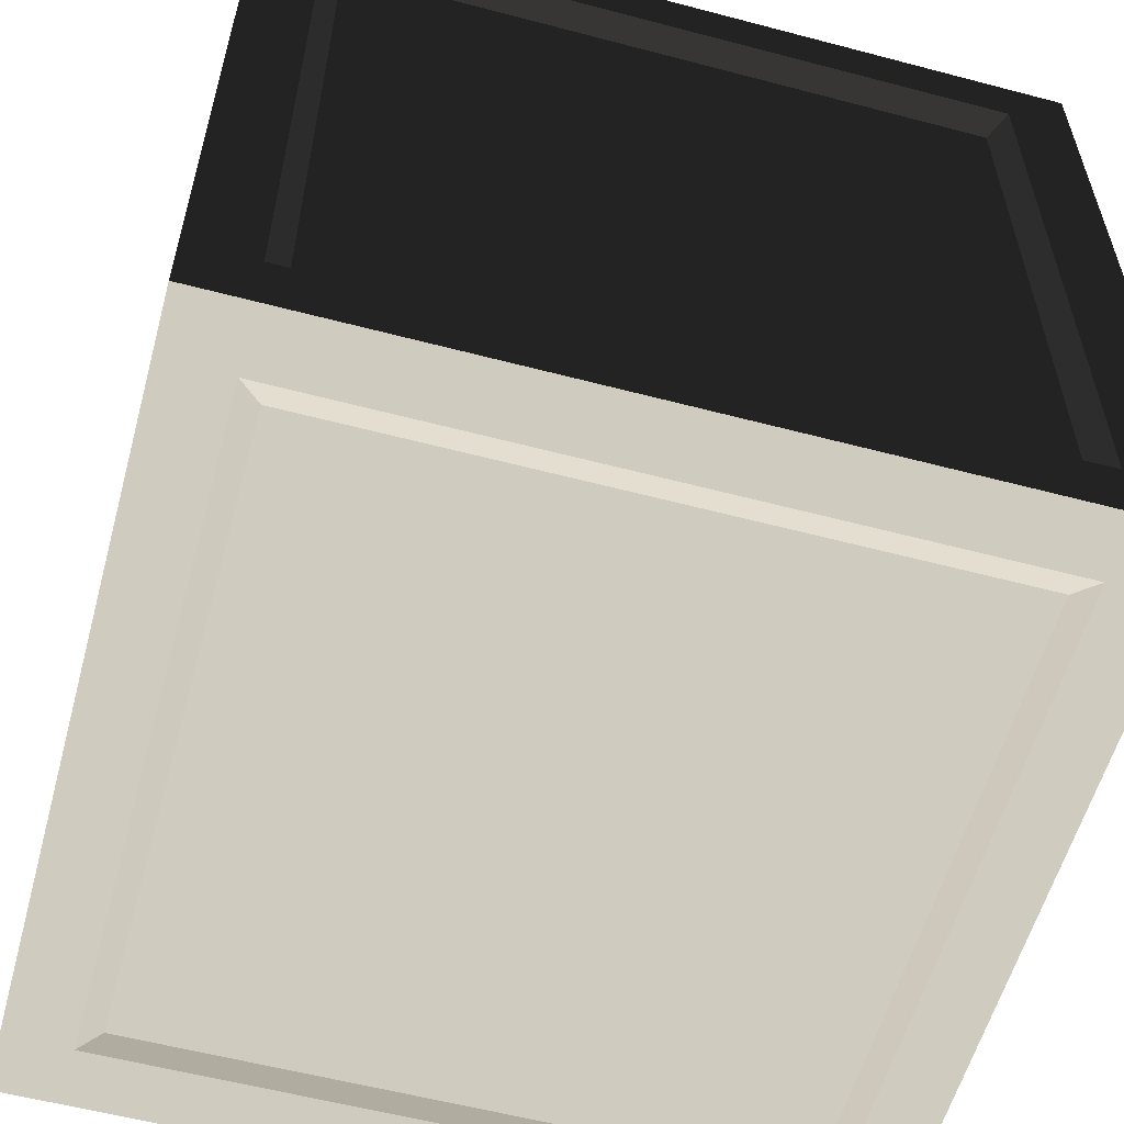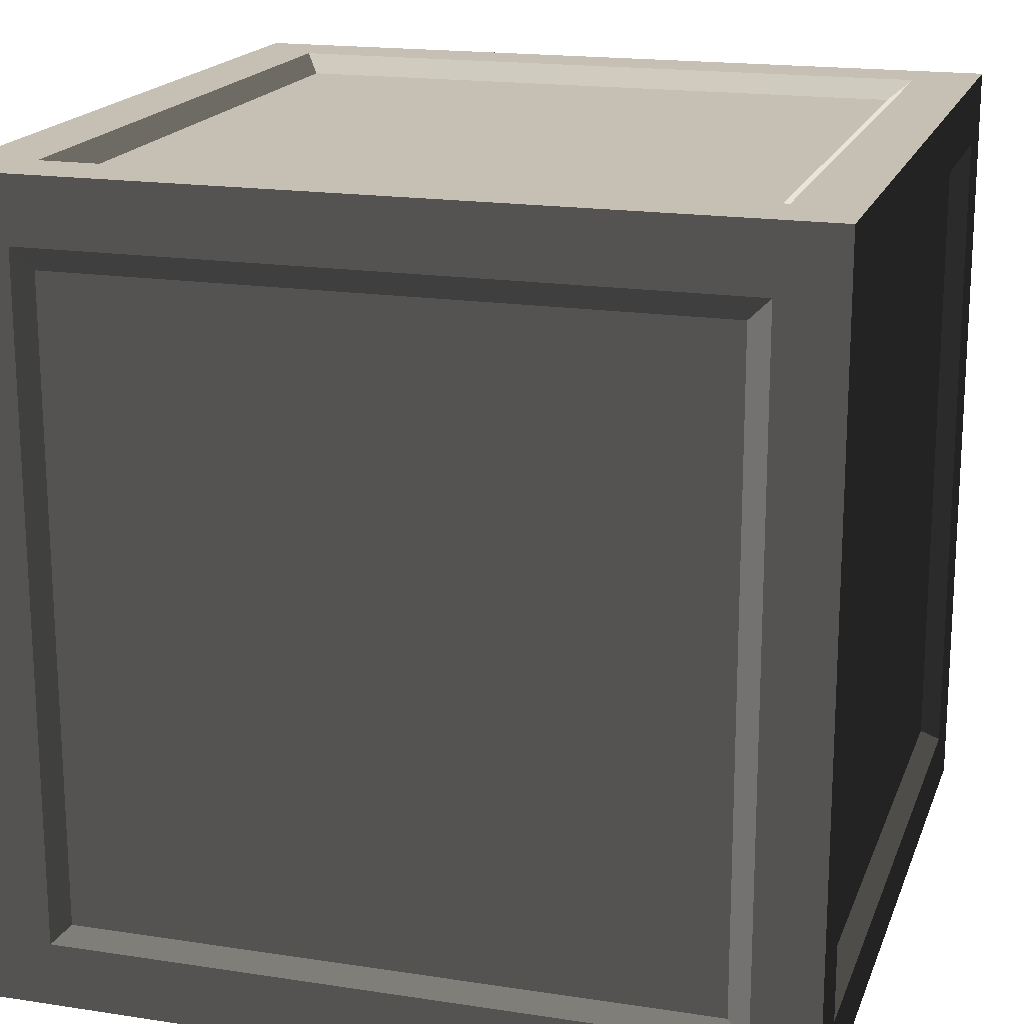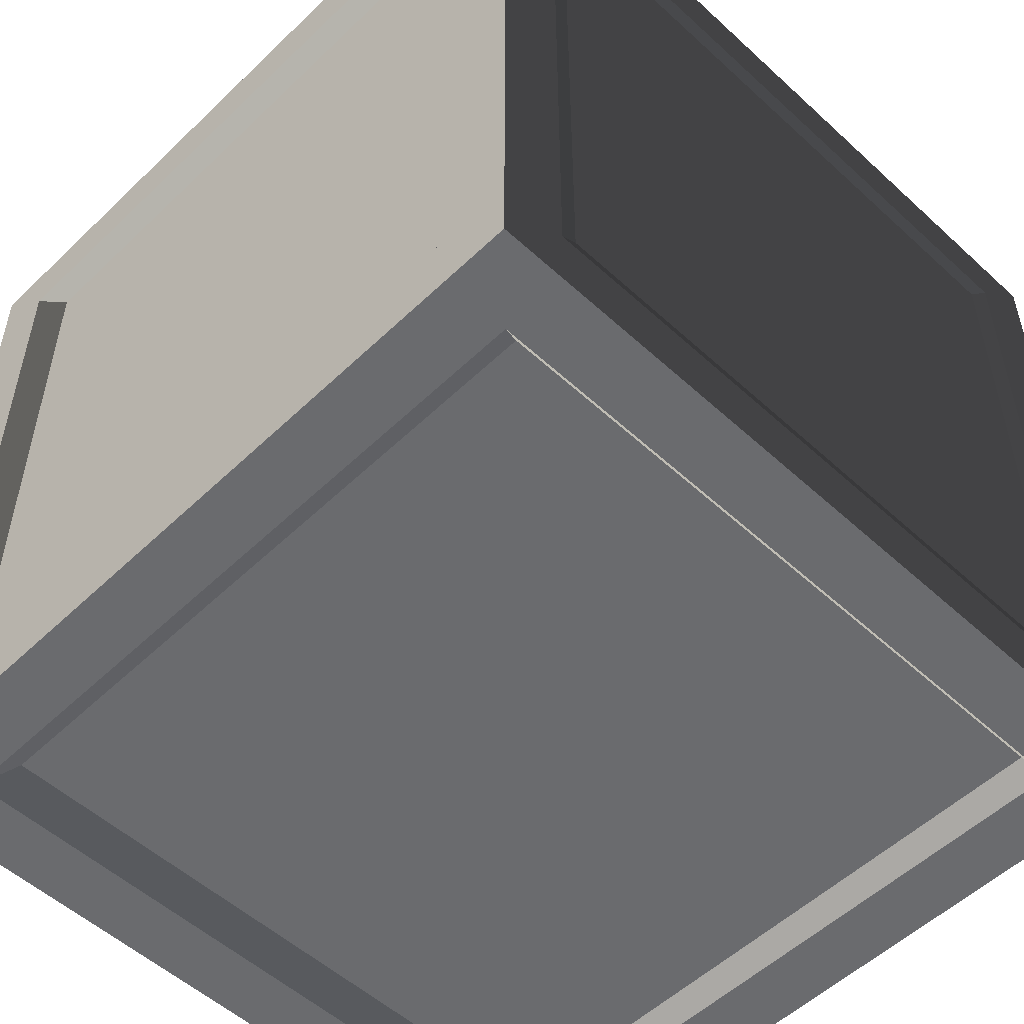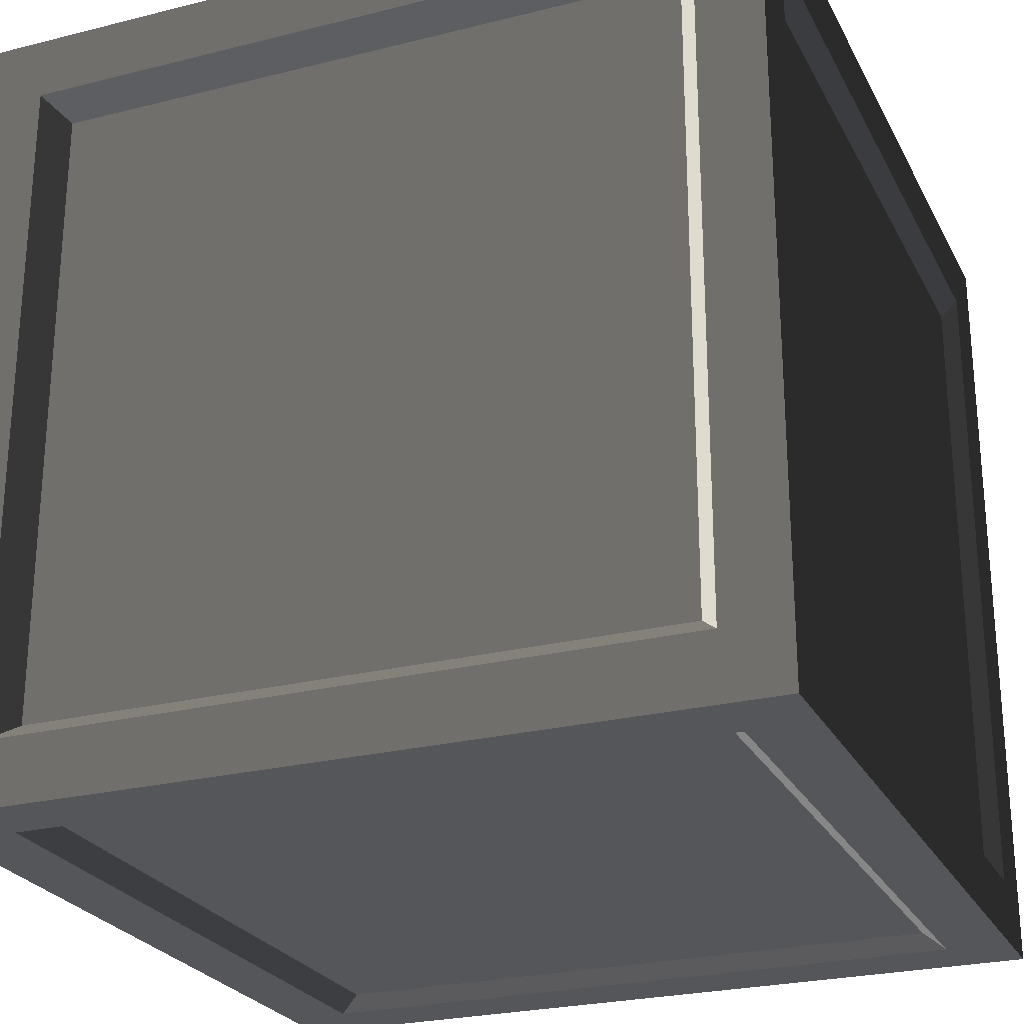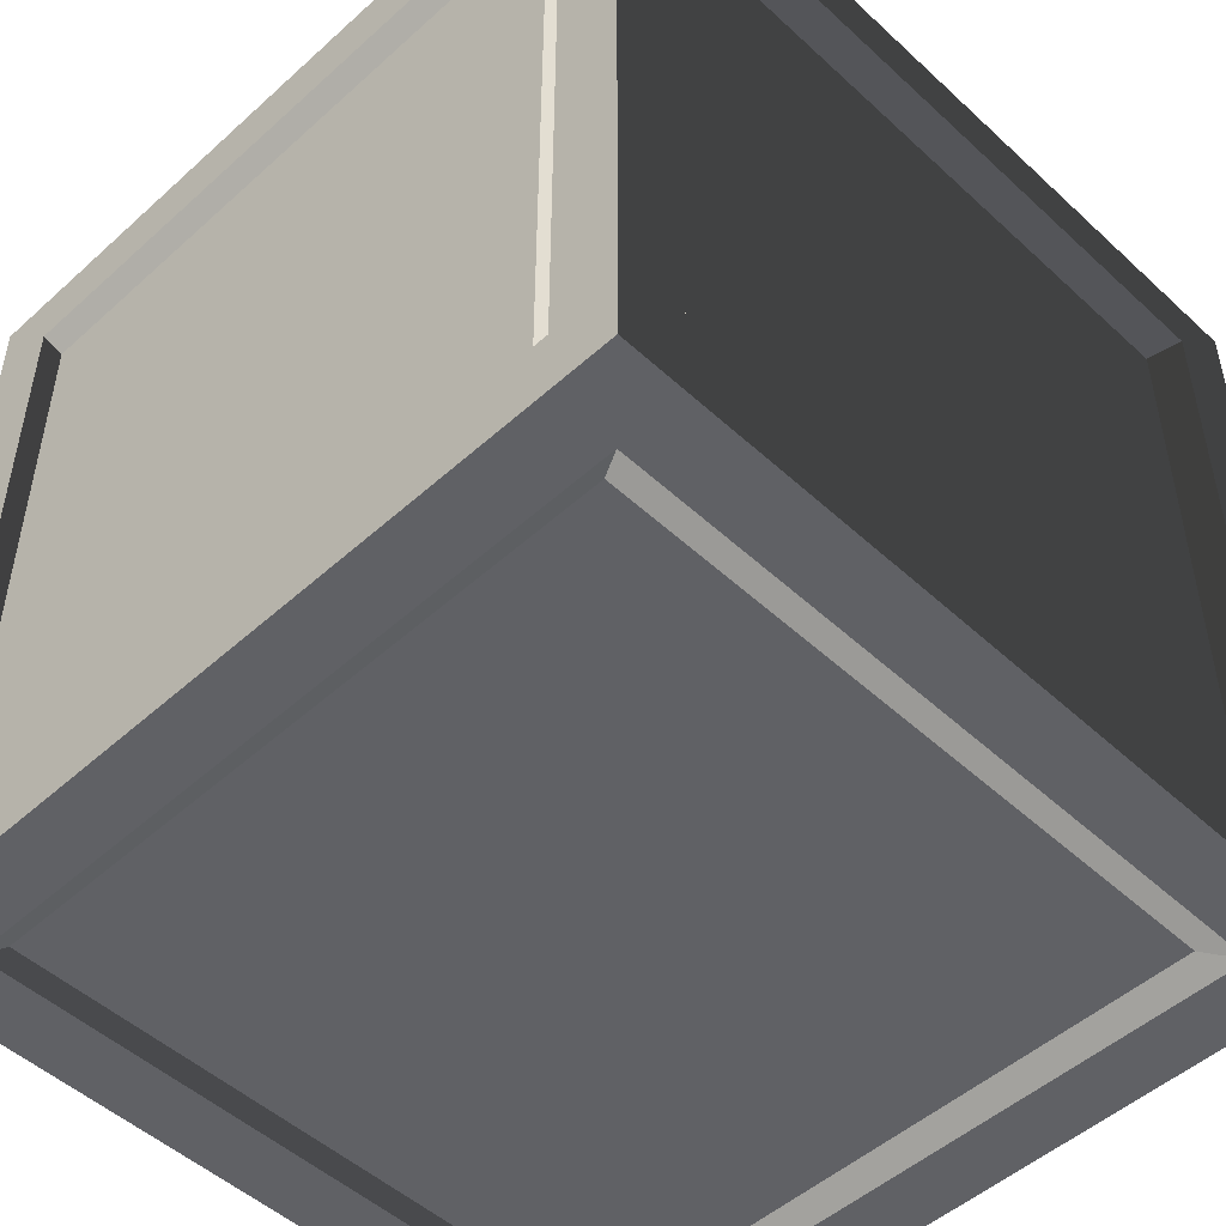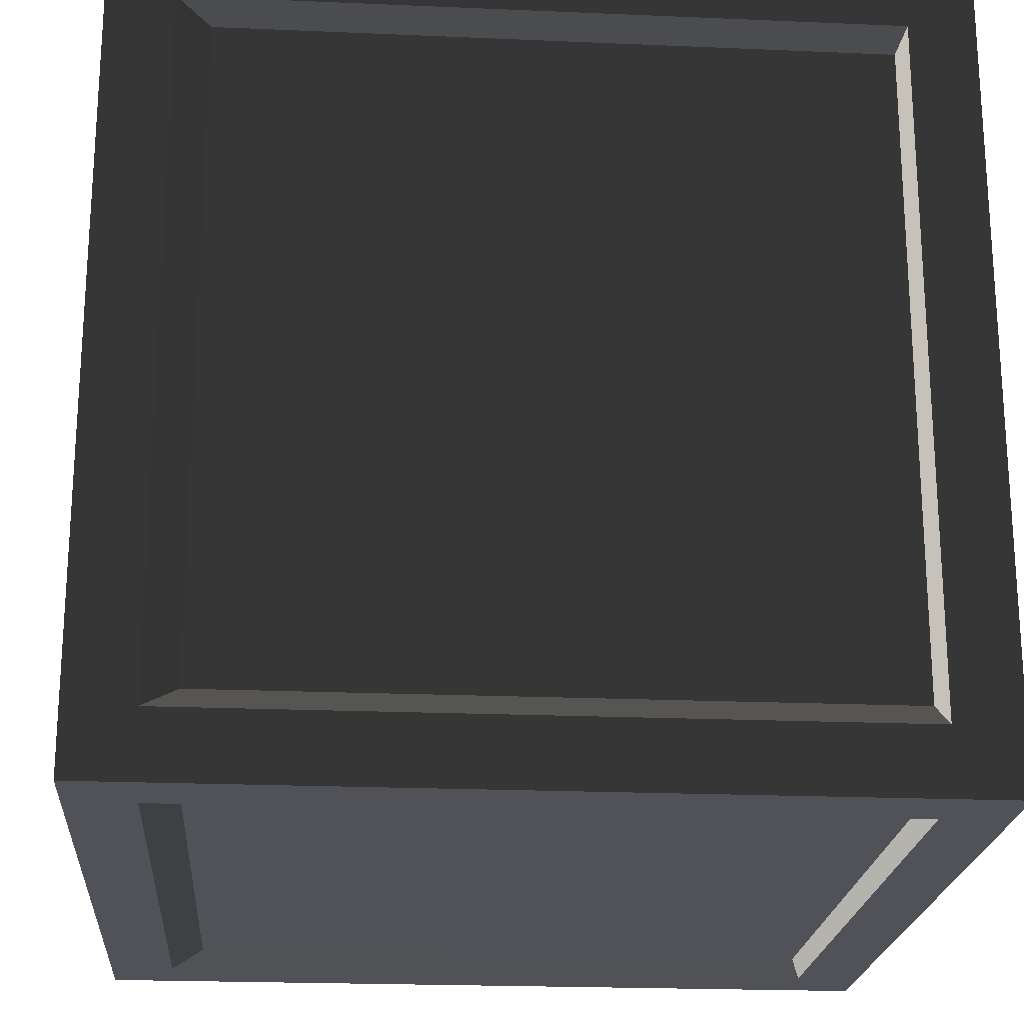
<metadata>
{"format":"obj","ext":"obj","renderer":"f3d","projection":"perspective","resolution":1024,"background":"white","views":[{"elev":-57.6,"azim":-105.3,"up":"+Z"},{"elev":18.1,"azim":-163.4,"up":"+Y"},{"elev":-53.4,"azim":135.6,"up":"+Y"},{"elev":-25.3,"azim":22.1,"up":"+Y"},{"elev":-50.0,"azim":-45.3,"up":"+Y"},{"elev":-21.4,"azim":85.6,"up":"+Y"}]}
</metadata>
<code>
v 0.3151 0.3151 0.005382
v -0.3151 0.3151 0.005381
v -0.3151 -0.3151 0.005381
v 0.3151 -0.3151 0.005382
v -0.3151 0.3151 0.7721
v 0.3151 0.3151 0.7721
v 0.3151 -0.3151 0.7721
v -0.3151 -0.3151 0.7721
v 0.3151 -0.3833 0.7038
v 0.3151 -0.3833 0.07361
v -0.3151 -0.3833 0.07361
v -0.3151 -0.3833 0.7038
v 0.3833 0.3151 0.7038
v 0.3833 0.3151 0.07361
v 0.3833 -0.3151 0.07361
v 0.3833 -0.3151 0.7038
v -0.3151 0.3833 0.7038
v -0.3151 0.3833 0.07361
v 0.3151 0.3833 0.07361
v 0.3151 0.3833 0.7038
v -0.3833 -0.3151 0.7038
v -0.3833 -0.3151 0.07361
v -0.3833 0.3151 0.07361
v -0.3833 0.3151 0.7038
v 0.336 0.4 5.225e-07
v -0.336 0.4 -5.225e-07
v -0.336 0.336 -5.225e-07
v 0.336 0.336 5.225e-07
v -0.336 -0.4 -5.225e-07
v 0.336 -0.4 5.225e-07
v 0.336 -0.336 5.225e-07
v -0.336 -0.336 -5.225e-07
v -0.336 0.4 0.8
v 0.336 0.4 0.8
v 0.336 0.336 0.8
v -0.336 0.336 0.8
v 0.336 -0.4 0.8
v -0.336 -0.4 0.8
v -0.336 -0.336 0.8
v 0.336 -0.336 0.8
v 0.4 0.4 0.736
v 0.4 0.4 0.064
v 0.4 0.336 0.064
v 0.4 0.336 0.736
v 0.4 -0.4 0.064
v 0.4 -0.4 0.736
v 0.4 -0.336 0.736
v 0.4 -0.336 0.064
v -0.4 -0.4 0.736
v -0.4 -0.4 0.064
v -0.4 -0.336 0.064
v -0.4 -0.336 0.736
v -0.4 0.4 0.064
v -0.4 0.4 0.736
v -0.4 0.336 0.736
v -0.4 0.336 0.064
v 0.4 0.336 3.101e-07
v 0.336 0.336 5.225e-07
v 0.336 -0.336 5.225e-07
v 0.4 -0.336 3.101e-07
v 0.4 0.4 3.101e-07
v 0.336 0.4 5.225e-07
v 0.336 -0.4 5.225e-07
v 0.4 -0.4 3.101e-07
v -0.4 -0.336 5.409e-08
v -0.336 -0.336 -5.225e-07
v -0.336 0.336 -5.225e-07
v -0.4 0.336 5.409e-08
v -0.336 0.4 -5.225e-07
v -0.4 0.4 5.409e-08
v -0.4 -0.4 5.409e-08
v -0.336 -0.4 -5.225e-07
v -0.4 0.336 0.8
v -0.336 0.336 0.8
v -0.336 -0.336 0.8
v -0.4 -0.336 0.8
v -0.4 0.4 0.8
v -0.336 0.4 0.8
v -0.336 -0.4 0.8
v -0.4 -0.4 0.8
v 0.4 -0.336 0.8
v 0.336 -0.336 0.8
v 0.336 0.336 0.8
v 0.4 0.336 0.8
v 0.336 0.4 0.8
v 0.4 0.4 0.8
v 0.4 -0.4 0.8
v 0.336 -0.4 0.8
v 0.4 -0.4 0.736
v 0.4 -0.4 0.064
v 0.336 -0.4 0.064
v 0.336 -0.4 0.736
v 0.4 -0.4 0.8
v 0.336 -0.4 0.8
v 0.336 -0.4 5.225e-07
v 0.4 -0.4 3.101e-07
v -0.4 -0.4 0.064
v -0.4 -0.4 0.736
v -0.336 -0.4 0.736
v -0.336 -0.4 0.064
v -0.4 -0.4 5.409e-08
v -0.336 -0.4 -5.225e-07
v -0.336 -0.4 0.8
v -0.4 -0.4 0.8
v -0.4 0.4 0.736
v -0.4 0.4 0.064
v -0.336 0.4 0.064
v -0.336 0.4 0.736
v -0.4 0.4 0.8
v -0.336 0.4 0.8
v -0.336 0.4 -5.225e-07
v -0.4 0.4 5.409e-08
v 0.4 0.4 0.064
v 0.4 0.4 0.736
v 0.336 0.4 0.736
v 0.336 0.4 0.064
v 0.4 0.4 3.101e-07
v 0.336 0.4 5.225e-07
v 0.336 0.4 0.8
v 0.4 0.4 0.8
v 0.336 -0.4 0.8
v 0.336 -0.4 0.736
v -0.336 -0.4 0.736
v -0.336 -0.4 0.8
v -0.336 -0.4 -5.225e-07
v -0.336 -0.4 0.064
v 0.336 -0.4 0.064
v 0.336 -0.4 5.225e-07
v 0.4 0.336 0.8
v 0.4 0.336 0.736
v 0.4 -0.336 0.736
v 0.4 -0.336 0.8
v 0.4 0.4 0.8
v 0.4 0.4 0.736
v 0.4 -0.4 0.736
v 0.4 -0.4 0.8
v 0.4 -0.336 3.101e-07
v 0.4 -0.336 0.064
v 0.4 0.336 0.064
v 0.4 0.336 3.101e-07
v 0.4 0.4 0.064
v 0.4 0.4 3.101e-07
v 0.4 -0.4 3.101e-07
v 0.4 -0.4 0.064
v -0.336 0.4 0.8
v -0.336 0.4 0.736
v 0.336 0.4 0.736
v 0.336 0.4 0.8
v 0.336 0.4 5.225e-07
v 0.336 0.4 0.064
v -0.336 0.4 0.064
v -0.336 0.4 -5.225e-07
v -0.4 -0.336 0.8
v -0.4 -0.336 0.736
v -0.4 0.336 0.736
v -0.4 0.336 0.8
v -0.4 -0.4 0.8
v -0.4 -0.4 0.736
v -0.4 0.4 0.736
v -0.4 0.4 0.8
v -0.4 0.336 5.409e-08
v -0.4 0.336 0.064
v -0.4 -0.336 0.064
v -0.4 -0.336 5.409e-08
v -0.4 -0.4 0.064
v -0.4 -0.4 5.409e-08
v -0.4 0.4 5.409e-08
v -0.4 0.4 0.064
v -0.336 0.336 -5.225e-07
v -0.3151 0.3151 0.005381
v 0.3151 0.3151 0.005382
v 0.336 0.336 5.225e-07
v 0.336 0.336 5.225e-07
v 0.3151 0.3151 0.005382
v 0.3151 -0.3151 0.005382
v 0.336 -0.336 5.225e-07
v 0.336 -0.336 5.225e-07
v 0.3151 -0.3151 0.005382
v -0.3151 -0.3151 0.005381
v -0.336 -0.336 -5.225e-07
v -0.336 -0.336 -5.225e-07
v -0.3151 -0.3151 0.005381
v -0.3151 0.3151 0.005381
v -0.336 0.336 -5.225e-07
v 0.336 0.336 0.8
v 0.3151 0.3151 0.7721
v -0.3151 0.3151 0.7721
v -0.336 0.336 0.8
v -0.336 0.336 0.8
v -0.3151 0.3151 0.7721
v -0.3151 -0.3151 0.7721
v -0.336 -0.336 0.8
v -0.336 -0.336 0.8
v -0.3151 -0.3151 0.7721
v 0.3151 -0.3151 0.7721
v 0.336 -0.336 0.8
v 0.336 -0.336 0.8
v 0.3151 -0.3151 0.7721
v 0.3151 0.3151 0.7721
v 0.336 0.336 0.8
v 0.336 -0.4 0.064
v 0.3151 -0.3833 0.07361
v 0.3151 -0.3833 0.7038
v 0.336 -0.4 0.736
v 0.336 -0.4 0.736
v 0.3151 -0.3833 0.7038
v -0.3151 -0.3833 0.7038
v -0.336 -0.4 0.736
v -0.336 -0.4 0.736
v -0.3151 -0.3833 0.7038
v -0.3151 -0.3833 0.07361
v -0.336 -0.4 0.064
v -0.336 -0.4 0.064
v -0.3151 -0.3833 0.07361
v 0.3151 -0.3833 0.07361
v 0.336 -0.4 0.064
v 0.4 0.336 0.064
v 0.3833 0.3151 0.07361
v 0.3833 0.3151 0.7038
v 0.4 0.336 0.736
v 0.4 0.336 0.736
v 0.3833 0.3151 0.7038
v 0.3833 -0.3151 0.7038
v 0.4 -0.336 0.736
v 0.4 -0.336 0.736
v 0.3833 -0.3151 0.7038
v 0.3833 -0.3151 0.07361
v 0.4 -0.336 0.064
v 0.4 -0.336 0.064
v 0.3833 -0.3151 0.07361
v 0.3833 0.3151 0.07361
v 0.4 0.336 0.064
v -0.336 0.4 0.064
v -0.3151 0.3833 0.07361
v -0.3151 0.3833 0.7038
v -0.336 0.4 0.736
v -0.336 0.4 0.736
v -0.3151 0.3833 0.7038
v 0.3151 0.3833 0.7038
v 0.336 0.4 0.736
v 0.336 0.4 0.736
v 0.3151 0.3833 0.7038
v 0.3151 0.3833 0.07361
v 0.336 0.4 0.064
v 0.336 0.4 0.064
v 0.3151 0.3833 0.07361
v -0.3151 0.3833 0.07361
v -0.336 0.4 0.064
v -0.4 -0.336 0.064
v -0.3833 -0.3151 0.07361
v -0.3833 -0.3151 0.7038
v -0.4 -0.336 0.736
v -0.4 -0.336 0.736
v -0.3833 -0.3151 0.7038
v -0.3833 0.3151 0.7038
v -0.4 0.336 0.736
v -0.4 0.336 0.736
v -0.3833 0.3151 0.7038
v -0.3833 0.3151 0.07361
v -0.4 0.336 0.064
v -0.4 0.336 0.064
v -0.3833 0.3151 0.07361
v -0.3833 -0.3151 0.07361
v -0.4 -0.336 0.064
g Box_01_(1)_2624_43
f 1 3 2
f 1 4 3
f 5 7 6
f 5 8 7
f 9 11 10
f 9 12 11
f 13 15 14
f 13 16 15
f 17 19 18
f 17 20 19
f 21 23 22
f 21 24 23
f 25 27 26
f 25 28 27
f 29 31 30
f 29 32 31
f 33 35 34
f 33 36 35
f 37 39 38
f 37 40 39
f 41 43 42
f 41 44 43
f 45 47 46
f 45 48 47
f 49 51 50
f 49 52 51
f 53 55 54
f 53 56 55
f 57 59 58
f 57 60 59
f 61 57 58
f 61 58 62
f 60 63 59
f 60 64 63
f 65 67 66
f 65 68 67
f 68 69 67
f 68 70 69
f 71 65 66
f 71 66 72
f 73 75 74
f 73 76 75
f 77 73 74
f 77 74 78
f 76 79 75
f 76 80 79
f 81 83 82
f 81 84 83
f 84 85 83
f 84 86 85
f 87 81 82
f 87 82 88
f 89 91 90
f 89 92 91
f 93 92 89
f 93 94 92
f 95 90 91
f 95 96 90
f 97 99 98
f 97 100 99
f 101 100 97
f 101 102 100
f 103 98 99
f 103 104 98
f 105 107 106
f 105 108 107
f 109 108 105
f 109 110 108
f 111 106 107
f 111 112 106
f 113 115 114
f 113 116 115
f 117 116 113
f 117 118 116
f 119 114 115
f 119 120 114
f 121 123 122
f 121 124 123
f 125 127 126
f 125 128 127
f 129 131 130
f 129 132 131
f 133 129 130
f 133 130 134
f 132 135 131
f 132 136 135
f 137 139 138
f 137 140 139
f 140 141 139
f 140 142 141
f 143 137 138
f 143 138 144
f 145 147 146
f 145 148 147
f 149 151 150
f 149 152 151
f 153 155 154
f 153 156 155
f 157 153 154
f 157 154 158
f 156 159 155
f 156 160 159
f 161 163 162
f 161 164 163
f 164 165 163
f 164 166 165
f 167 161 162
f 167 162 168
f 169 171 170
f 169 172 171
f 173 175 174
f 173 176 175
f 177 179 178
f 177 180 179
f 181 183 182
f 181 184 183
f 185 187 186
f 185 188 187
f 189 191 190
f 189 192 191
f 193 195 194
f 193 196 195
f 197 199 198
f 197 200 199
f 201 203 202
f 201 204 203
f 205 207 206
f 205 208 207
f 209 211 210
f 209 212 211
f 213 215 214
f 213 216 215
f 217 219 218
f 217 220 219
f 221 223 222
f 221 224 223
f 225 227 226
f 225 228 227
f 229 231 230
f 229 232 231
f 233 235 234
f 233 236 235
f 237 239 238
f 237 240 239
f 241 243 242
f 241 244 243
f 245 247 246
f 245 248 247
f 249 251 250
f 249 252 251
f 253 255 254
f 253 256 255
f 257 259 258
f 257 260 259
f 261 263 262
f 261 264 263

</code>
